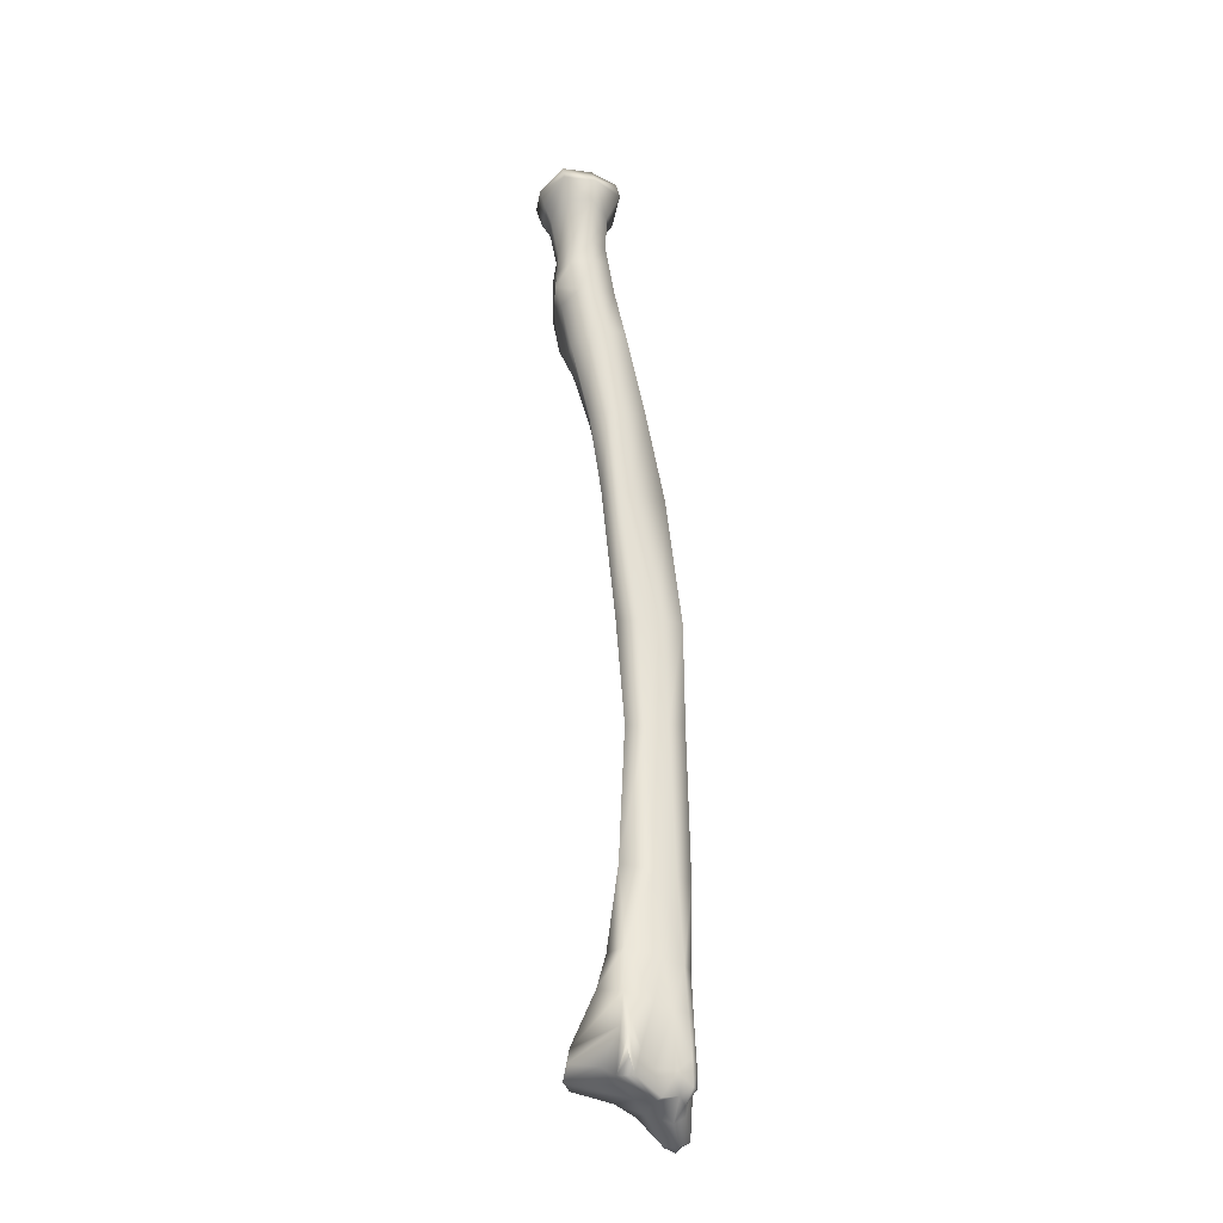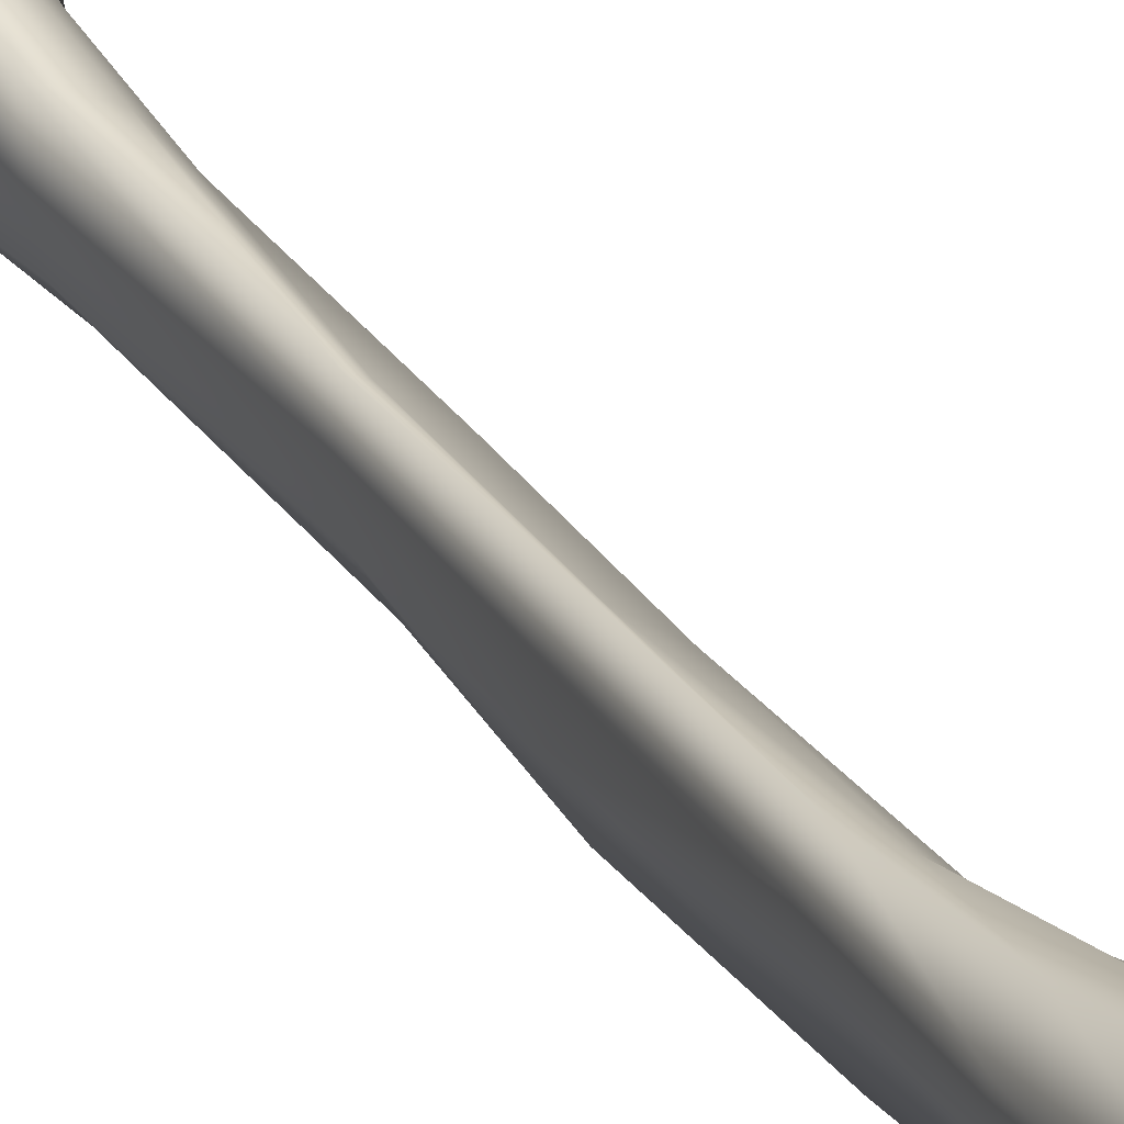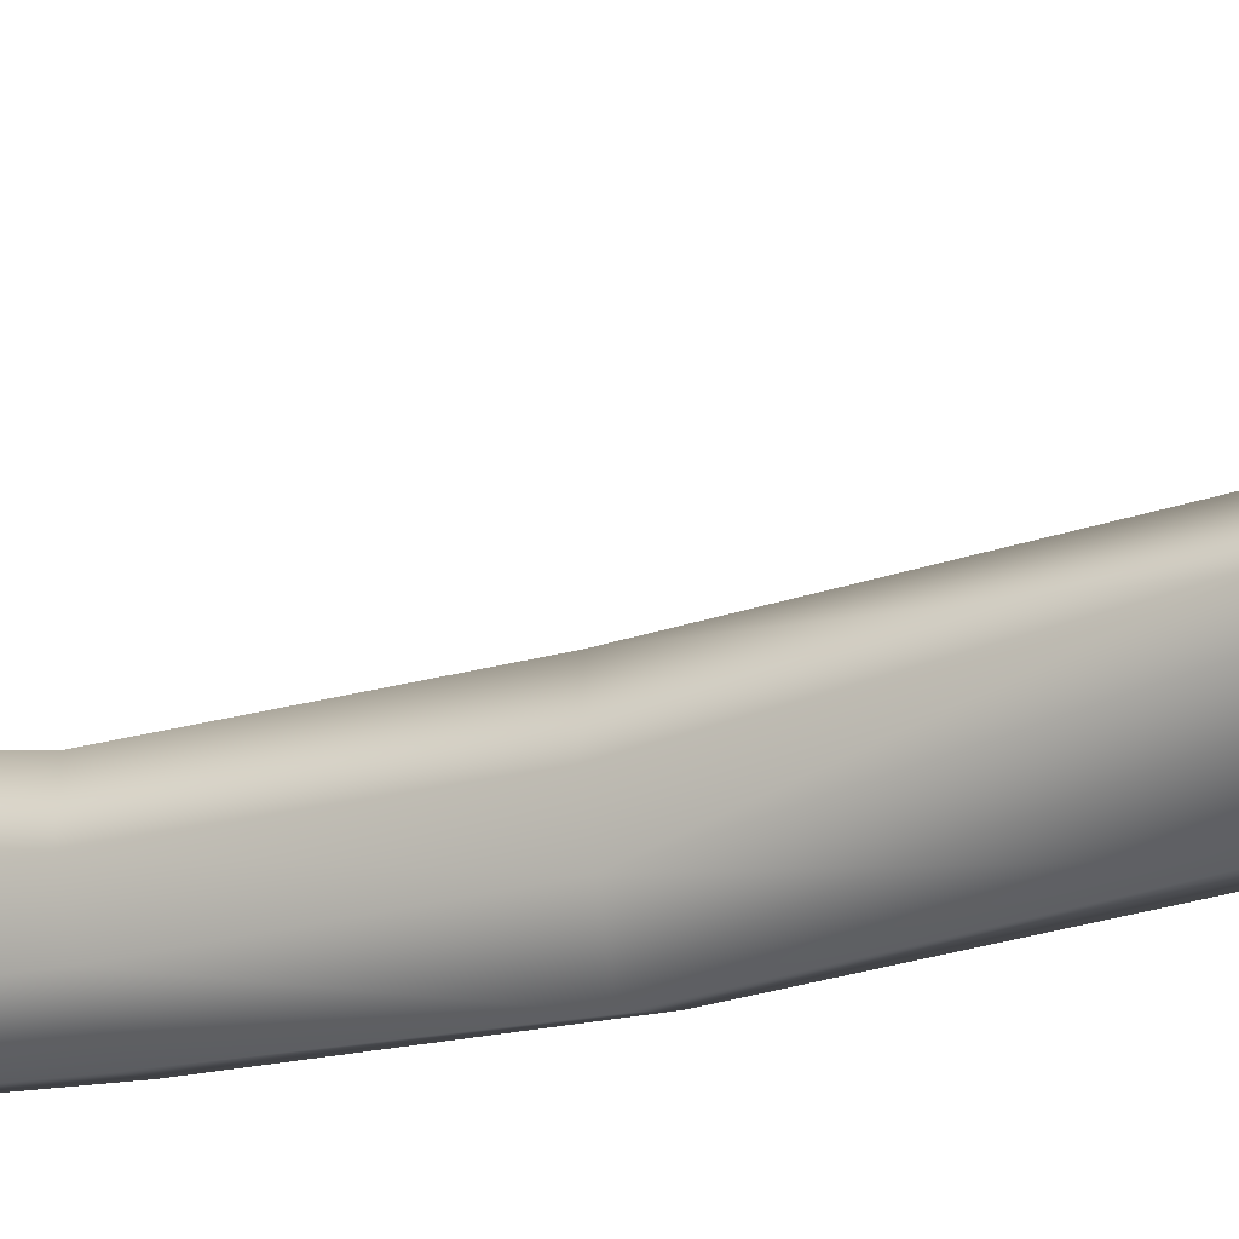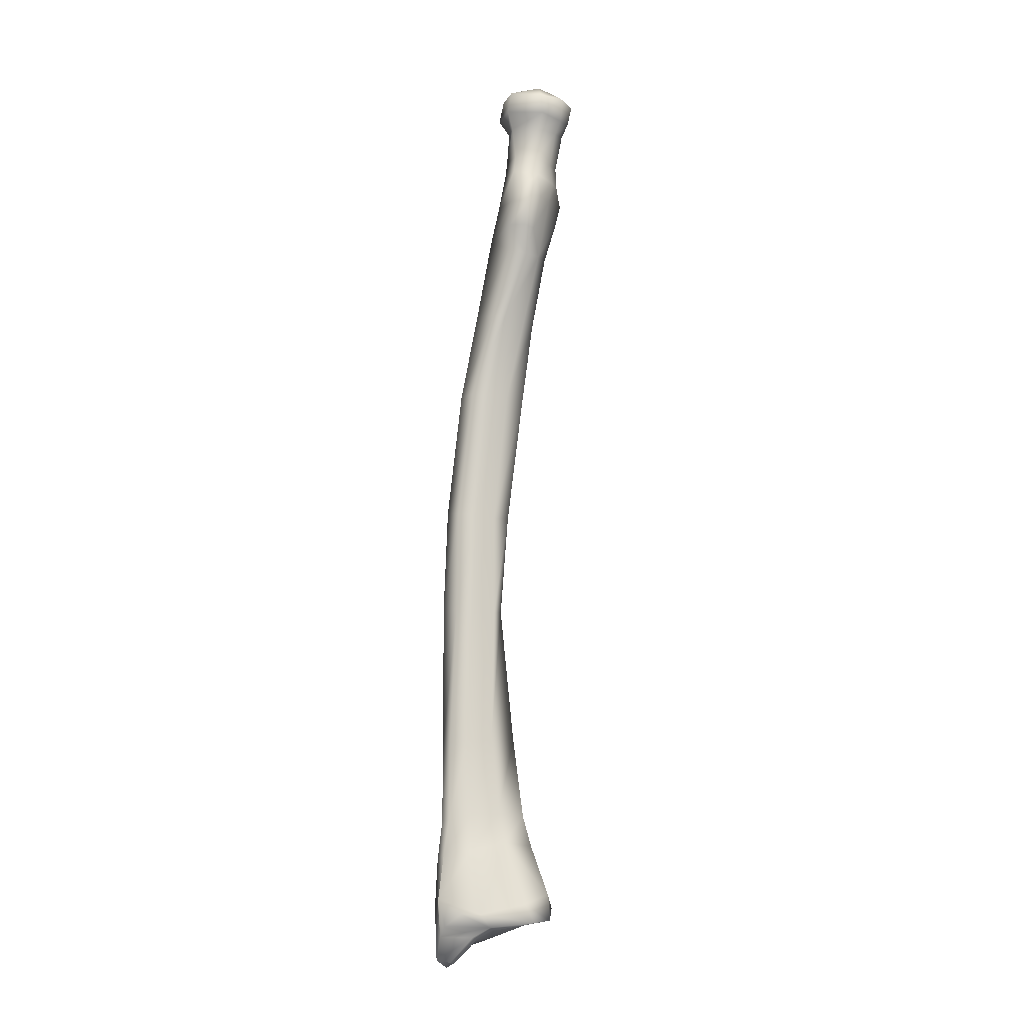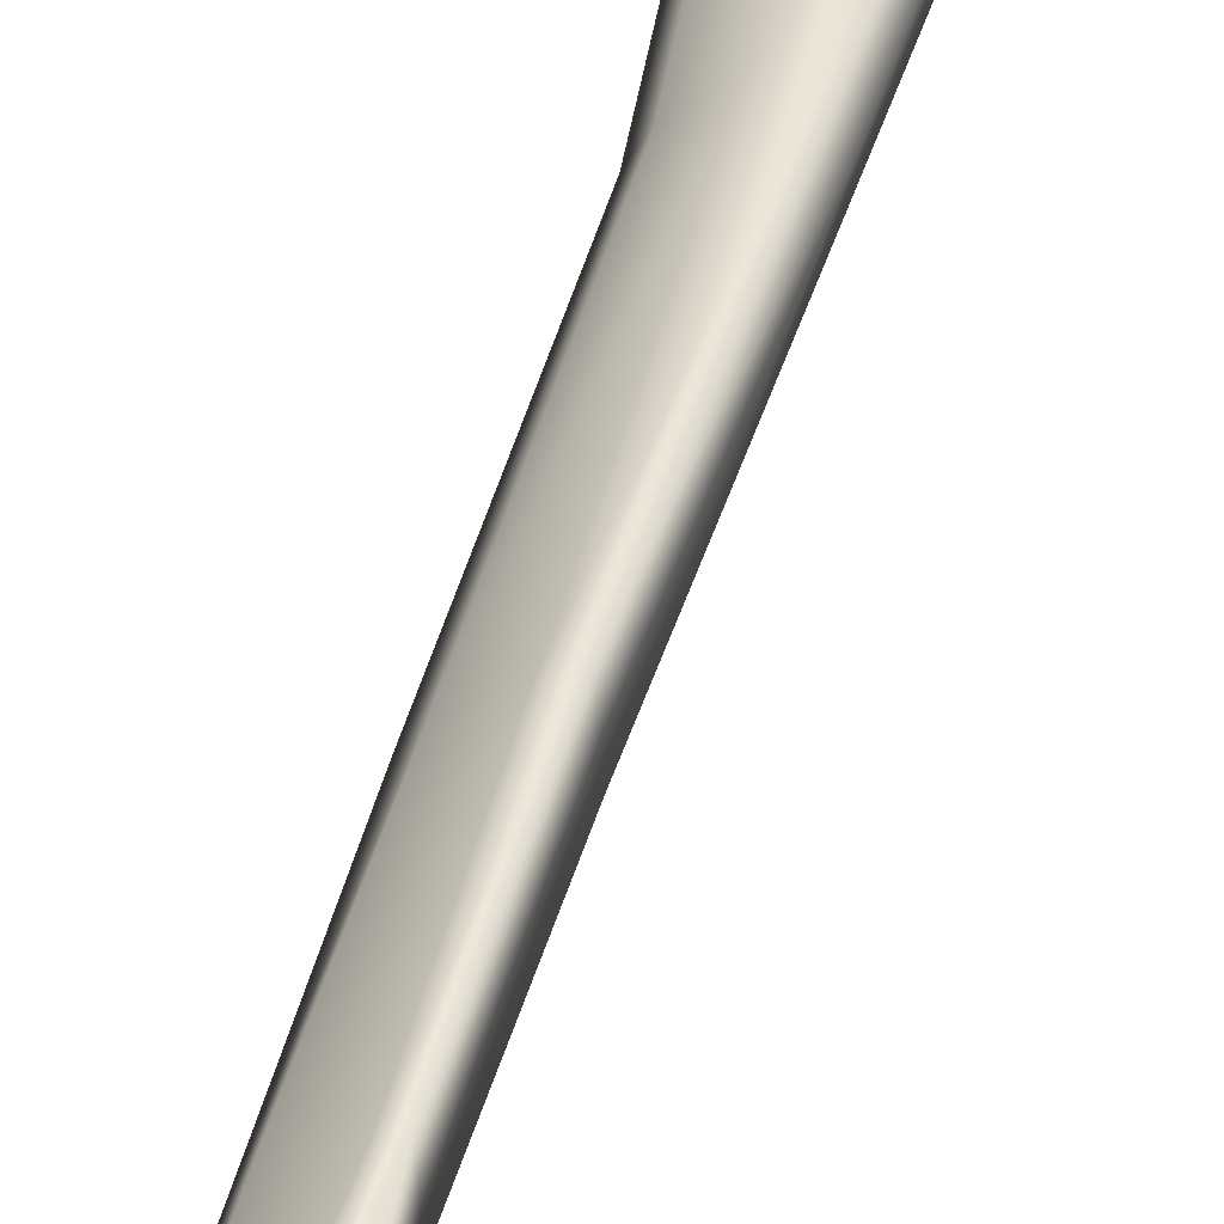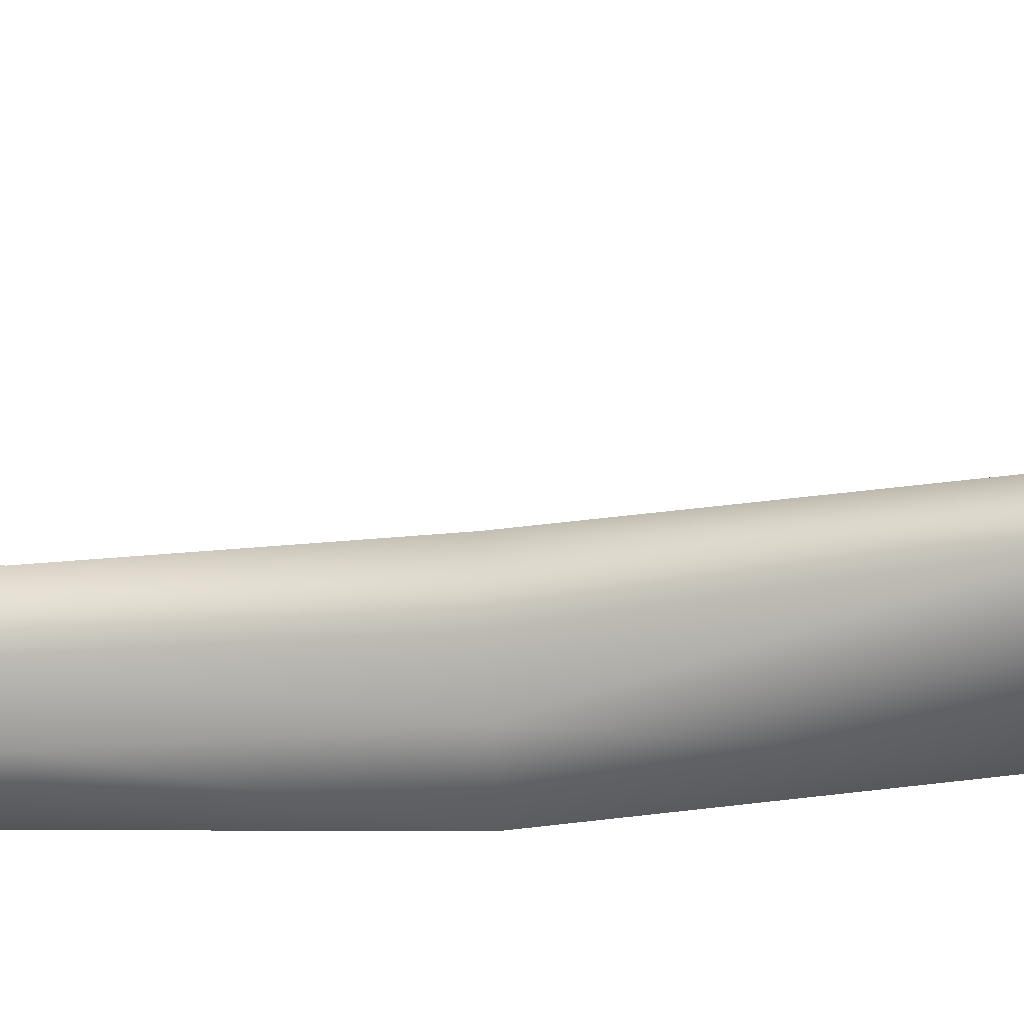
<metadata>
{"format":"obj","ext":"obj","renderer":"f3d","projection":"perspective","resolution":1024,"background":"white","views":[{"elev":-26.6,"azim":81.7,"up":"+Y"},{"elev":28.9,"azim":155.3,"up":"+Z"},{"elev":-12.8,"azim":115.9,"up":"+Z"},{"elev":-14.0,"azim":-65.8,"up":"+Y"},{"elev":49.6,"azim":16.6,"up":"+Z"},{"elev":1.9,"azim":102.7,"up":"+Z"}]}
</metadata>
<code>
v -0.00791 -0.216 0.006727
v -0.007626 -0.2207 0.009211
v -0.002449 -0.22 0.01131
v -0.001146 -0.2133 0.01017
v -0.01492 -0.2186 -0.002674
v -0.006725 -0.2002 0.000317
v -0.01252 -0.2219 -0.001048
v -0.004434 -0.2226 -0.003877
v -0.000206 -0.2168 0.01083
v 0.003261 -0.218 0.004345
v -0.001051 -0.2206 0.000938
v 0.006378 -0.2029 5.7e-05
v 0.000413 -0.2008 0.004778
v 0.009284 -0.2108 0.000991
v -0.01168 -0.2023 -0.006617
v -0.01884 -0.2146 -0.01277
v -0.01748 -0.2185 -0.006906
v -2.4e-05 -0.193 0.002647
v -0.006551 -0.1927 -0.001594
v -0.01548 -0.2241 -0.01379
v -0.0133 -0.2243 -0.005668
v -0.008129 -0.2247 -0.006706
v -0.01777 -0.2215 -0.01126
v 0.001868 -0.2243 -0.007232
v 0.006587 -0.2206 0.001491
v 0.002951 -0.1922 -0.000915
v 0.004468 -0.2042 -0.006811
v 0.01051 -0.2119 -0.00051
v 0.008431 -0.2152 -0.003364
v -0.01107 -0.1931 -0.007124
v -0.01522 -0.2033 -0.0131
v -0.01548 -0.216 -0.01461
v -0.000259 -0.1727 -6.8e-05
v -0.006823 -0.1732 -0.003445
v -0.011 -0.2165 -0.01762
v -0.01399 -0.23 -0.01549
v -0.012 -0.2306 -0.01126
v -0.01356 -0.2306 -0.01183
v -0.005858 -0.2271 -0.01236
v 0.001397 -0.223 -0.01249
v 0.002712 -0.2237 -0.008526
v 0.008828 -0.2208 -0.002023
v 0.01197 -0.2179 -0.000353
v 0.01099 -0.2153 1.6e-05
v 0.001867 -0.194 -0.009083
v -0.000481 -0.1735 -0.007852
v 0.003205 -0.2056 -0.01089
v 0.005246 -0.2185 -0.006521
v -0.01108 -0.1736 -0.008523
v -0.01314 -0.1941 -0.01268
v -0.01193 -0.1944 -0.01526
v -0.01346 -0.2044 -0.01574
v -0.003606 -0.1387 -0.006897
v -0.003994 -0.1384 -0.002086
v -0.005921 -0.1387 -0.003215
v -0.009391 -0.2063 -0.01678
v -0.007432 -0.2177 -0.01694
v -0.01134 -0.2296 -0.01685
v -0.009525 -0.231 -0.01424
v -0.01169 -0.2318 -0.01382
v -0.005637 -0.2256 -0.01488
v -0.001408 -0.2243 -0.01408
v 0.002398 -0.218 -0.01189
v 0.002145 -0.2212 -0.01519
v 0.000381 -0.195 -0.01405
v -0.002007 -0.174 -0.01315
v -0.003875 -0.1376 -0.012
v 0.003667 -0.2155 -0.01477
v 0.001933 -0.2056 -0.01452
v -0.01139 -0.1384 -0.0072
v -0.01247 -0.174 -0.0129
v -0.01037 -0.1747 -0.01607
v -0.008322 -0.1945 -0.01686
v -0.003396 -0.1116 -0.01023
v -0.003333 -0.1124 -0.005295
v -0.003868 -0.1123 -2.9e-05
v -0.00662 -0.1126 -0.003022
v -0.002523 -0.2193 -0.01541
v -0.002475 -0.1952 -0.01595
v -0.003646 -0.2072 -0.01654
v 0.001188 -0.2215 -0.01608
v 0.000501 -0.217 -0.01636
v -0.000877 -0.2067 -0.0161
v -0.004929 -0.1746 -0.01692
v -0.006496 -0.1369 -0.01644
v -0.005519 -0.1116 -0.01603
v -0.01132 -0.1119 -0.006206
v -0.01287 -0.1383 -0.01117
v -0.01072 -0.1371 -0.01604
v -0.004747 -0.07947 -0.0121
v -0.001209 -0.0801 -0.004003
v -0.000866 -0.08003 -0.000506
v -0.002387 -0.07895 0.003664
v -0.00681 -0.07875 0.000876
v -0.01065 -0.1108 -0.01507
v -0.01099 -0.07818 -0.002947
v -0.0133 -0.112 -0.01051
v -0.009812 -0.07765 -0.01156
v -0.01041 -0.05485 -0.006515
v -0.00349 -0.05676 -0.007413
v -4e-06 -0.05835 -0.00084
v -3.4e-05 -0.05852 0.002283
v -0.002521 -0.05754 0.006784
v -0.007133 -0.05703 0.006265
v -0.0127 -0.07811 -0.006795
v -0.01254 -0.05729 0.002817
v -0.01416 -0.05655 0.000199
v -0.01606 -0.03825 0.005643
v -0.01002 -0.03325 -0.002485
v -0.002021 -0.03433 -0.002205
v 0.00065 -0.03534 0.002964
v 0.000495 -0.03689 0.006998
v -0.003353 -0.03834 0.01105
v -0.008347 -0.03894 0.01129
v -0.01384 -0.03938 0.009704
v -0.01715 -0.03181 0.00655
v -0.001467 -0.02274 0.000623
v -0.01079 -0.02334 0.000348
v -0.01833 -0.02541 0.007812
v 0.001186 -0.02373 0.005417
v 0.001665 -0.02484 0.009746
v -0.001816 -0.0276 0.01377
v -0.008829 -0.02332 0.01473
v -0.01466 -0.03286 0.01259
v -0.01713 -0.03248 0.01106
v -0.01818 -0.02609 0.01254
v -0.01014 -0.01381 0.001985
v -0.002389 -0.01371 0.001896
v -0.01621 -0.01541 0.007372
v -0.01753 -0.02053 0.0117
v 0.001173 -0.01517 0.006438
v -0.002147 -0.02225 0.01534
v 0.001085 -0.0164 0.01174
v -0.01409 -0.02362 0.01455
v -0.002878 -0.01697 0.0147
v -0.007376 -0.01708 0.0153
v -0.0136 -0.01647 0.01363
v -0.01458 -0.01015 0.007122
v -0.008942 -0.009086 0.001959
v -0.002304 -0.009058 0.002698
v -0.01272 -0.01089 0.01265
v 0.001616 -0.01024 0.006866
v 0.001326 -0.01013 0.01181
v -0.003347 -0.01096 0.01458
v -0.007313 -0.01126 0.01453
v -0.01216 -0.001771 0.01308
v -0.01357 -0.001118 0.005749
v -0.008373 -0.000227 0.002364
v -0.001829 9.4e-05 0.002433
v -0.007462 -0.002015 0.01631
v 0.002746 0.002051 0.006751
v 0.002292 0.001966 0.01267
v -0.003135 -0.001203 0.0165
v -0.008288 0.001188 0.01831
v -0.01416 0.001931 0.01522
v -0.01567 0.003347 0.005274
v -0.00981 0.003902 -8.4e-05
v -0.000863 0.006548 -0.000764
v 0.004806 0.006571 0.006164
v -0.00272 0.002322 0.01808
v 0.004243 0.007147 0.01415
v -0.00282 0.007418 0.01948
v -0.009683 0.006805 0.01964
v -0.01572 0.006321 0.01563
v -0.01547 0.009014 0.006233
v -0.009255 0.01007 0.001016
v -0.00186 0.01091 7.6e-05
v 0.003266 0.01018 0.007155
v 0.003624 0.01024 0.01453
v -0.004068 0.009797 0.01616
v -0.0087 0.009457 0.01651
v -0.01292 0.01019 0.01364
v -0.01378 0.009989 0.007131
v -0.005765 0.008067 0.009114
v -0.001215 0.01029 0.01387
f 1 2 3
f 1 3 4
f 5 2 1
f 6 5 1
f 1 4 6
f 5 7 2
f 8 2 7
f 3 2 8
f 3 9 4
f 3 10 9
f 10 3 11
f 3 8 11
f 4 12 13
f 4 14 12
f 9 14 4
f 4 13 6
f 6 15 5
f 16 17 5
f 7 5 17
f 16 5 15
f 18 6 13
f 18 19 6
f 19 15 6
f 20 21 7
f 21 22 7
f 17 23 7
f 20 7 23
f 8 7 22
f 8 24 25
f 8 25 11
f 22 24 8
f 9 10 14
f 25 14 10
f 10 11 25
f 13 12 26
f 26 12 27
f 12 28 29
f 14 28 12
f 12 29 27
f 13 26 18
f 25 28 14
f 19 30 15
f 31 15 30
f 16 15 31
f 17 16 23
f 20 23 16
f 31 32 16
f 20 16 32
f 18 26 33
f 33 19 18
f 33 34 19
f 34 30 19
f 20 32 35
f 35 36 20
f 21 20 36
f 37 22 21
f 38 21 36
f 37 21 38
f 22 39 24
f 22 37 39
f 40 24 39
f 24 41 42
f 24 40 41
f 24 42 25
f 25 42 43
f 25 44 28
f 43 44 25
f 26 45 46
f 26 27 45
f 26 46 33
f 27 47 45
f 29 48 27
f 48 47 27
f 28 44 42
f 28 42 29
f 42 48 29
f 34 49 30
f 50 30 49
f 31 30 50
f 31 50 51
f 31 52 32
f 31 51 52
f 35 32 52
f 33 46 53
f 54 34 33
f 33 53 54
f 54 55 34
f 55 49 34
f 56 57 35
f 35 58 36
f 35 52 56
f 57 58 35
f 36 58 59
f 36 59 60
f 37 36 60
f 37 38 36
f 37 59 39
f 37 60 59
f 39 59 58
f 39 61 62
f 39 58 61
f 40 39 62
f 63 40 64
f 41 40 63
f 62 64 40
f 42 41 48
f 41 63 48
f 44 43 42
f 46 45 65
f 47 65 45
f 46 66 67
f 46 65 66
f 46 67 53
f 68 47 63
f 69 47 68
f 47 69 65
f 48 63 47
f 55 70 49
f 71 49 70
f 50 49 71
f 71 51 50
f 71 72 51
f 73 51 72
f 52 51 73
f 52 73 56
f 53 67 74
f 75 54 53
f 53 74 75
f 75 76 54
f 76 55 54
f 76 77 55
f 77 70 55
f 78 57 56
f 56 73 79
f 78 56 80
f 56 79 80
f 57 61 58
f 62 61 57
f 62 57 78
f 62 81 64
f 78 81 62
f 63 64 68
f 64 81 82
f 64 82 68
f 65 69 83
f 84 66 65
f 65 83 79
f 84 65 79
f 85 67 66
f 85 66 84
f 86 74 67
f 86 67 85
f 68 82 83
f 68 83 69
f 77 87 70
f 88 70 87
f 71 70 88
f 88 72 71
f 84 72 89
f 79 72 84
f 79 73 72
f 88 89 72
f 90 91 74
f 92 75 74
f 90 74 86
f 92 74 91
f 92 76 75
f 92 93 76
f 93 77 76
f 93 94 77
f 94 87 77
f 78 82 81
f 80 82 78
f 79 83 80
f 80 83 82
f 84 89 85
f 95 86 85
f 95 85 89
f 90 86 95
f 94 96 87
f 97 87 96
f 88 87 97
f 97 89 88
f 97 95 89
f 90 98 99
f 100 91 90
f 90 99 100
f 90 95 98
f 92 91 101
f 100 101 91
f 102 93 92
f 92 101 102
f 93 102 103
f 103 94 93
f 103 104 94
f 104 96 94
f 105 98 95
f 105 95 97
f 97 96 105
f 105 96 106
f 104 106 96
f 107 99 98
f 107 98 105
f 108 109 99
f 100 99 109
f 99 107 108
f 110 101 100
f 100 109 110
f 102 101 111
f 110 111 101
f 102 111 112
f 102 112 103
f 113 104 103
f 103 112 113
f 113 114 104
f 114 106 104
f 105 106 107
f 107 106 115
f 114 115 106
f 107 115 108
f 116 109 108
f 108 115 116
f 117 109 118
f 119 118 109
f 117 110 109
f 119 109 116
f 117 111 110
f 112 111 120
f 117 120 111
f 113 112 121
f 112 120 121
f 122 114 113
f 113 121 122
f 122 123 114
f 124 115 114
f 123 124 114
f 115 124 125
f 125 116 115
f 126 119 116
f 126 116 125
f 117 118 127
f 128 120 117
f 117 127 128
f 129 118 119
f 129 127 118
f 130 129 119
f 130 119 126
f 121 120 131
f 128 131 120
f 132 121 133
f 122 121 132
f 121 131 133
f 132 123 122
f 123 134 124
f 132 135 123
f 123 135 136
f 136 134 123
f 124 134 126
f 125 124 126
f 126 134 137
f 126 137 130
f 138 127 129
f 138 139 127
f 128 127 139
f 140 131 128
f 128 139 140
f 129 137 141
f 130 137 129
f 129 141 138
f 133 131 142
f 140 142 131
f 132 133 135
f 135 133 143
f 133 142 143
f 136 137 134
f 135 144 145
f 135 145 136
f 135 143 144
f 145 137 136
f 145 141 137
f 138 141 146
f 138 146 147
f 147 139 138
f 147 148 139
f 140 139 148
f 149 142 140
f 140 148 149
f 150 146 141
f 150 141 145
f 143 142 151
f 149 151 142
f 152 144 143
f 143 151 152
f 152 153 144
f 153 145 144
f 153 150 145
f 154 146 150
f 154 155 146
f 147 146 155
f 147 155 156
f 156 148 147
f 156 157 148
f 149 148 157
f 149 158 159
f 149 157 158
f 149 159 151
f 160 154 150
f 160 150 153
f 152 151 159
f 161 153 152
f 152 159 161
f 161 160 153
f 162 154 160
f 162 163 154
f 163 155 154
f 163 164 155
f 156 155 164
f 156 164 165
f 165 157 156
f 165 166 157
f 158 157 166
f 167 159 158
f 158 166 167
f 159 168 169
f 167 168 159
f 159 169 161
f 162 160 161
f 161 169 162
f 170 163 162
f 169 170 162
f 170 171 163
f 171 164 163
f 165 164 172
f 171 172 164
f 173 166 165
f 165 172 173
f 174 166 173
f 167 166 174
f 168 167 174
f 175 169 168
f 175 168 174
f 169 175 170
f 175 171 170
f 174 172 171
f 175 174 171
f 174 173 172

</code>
